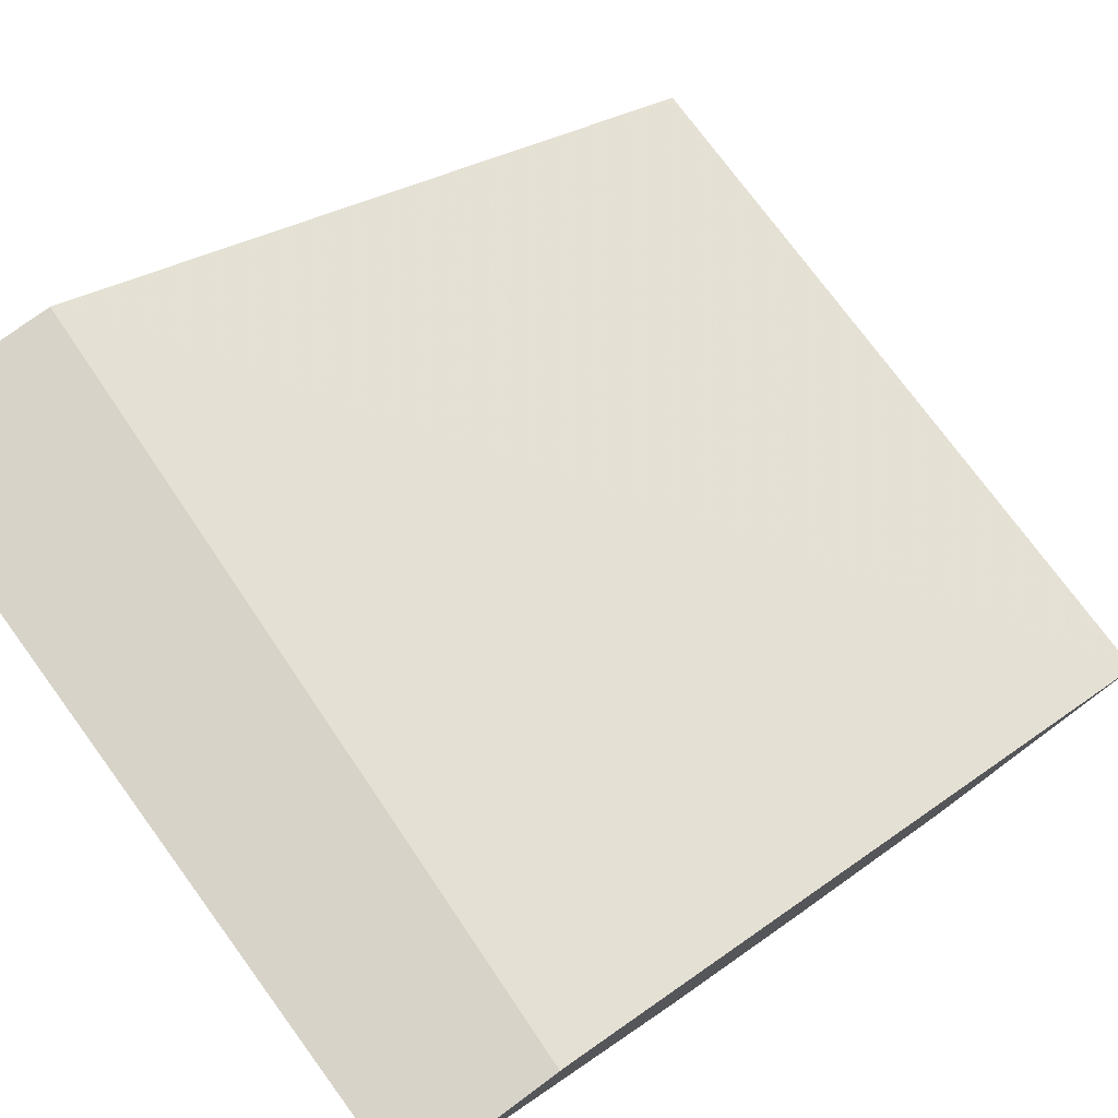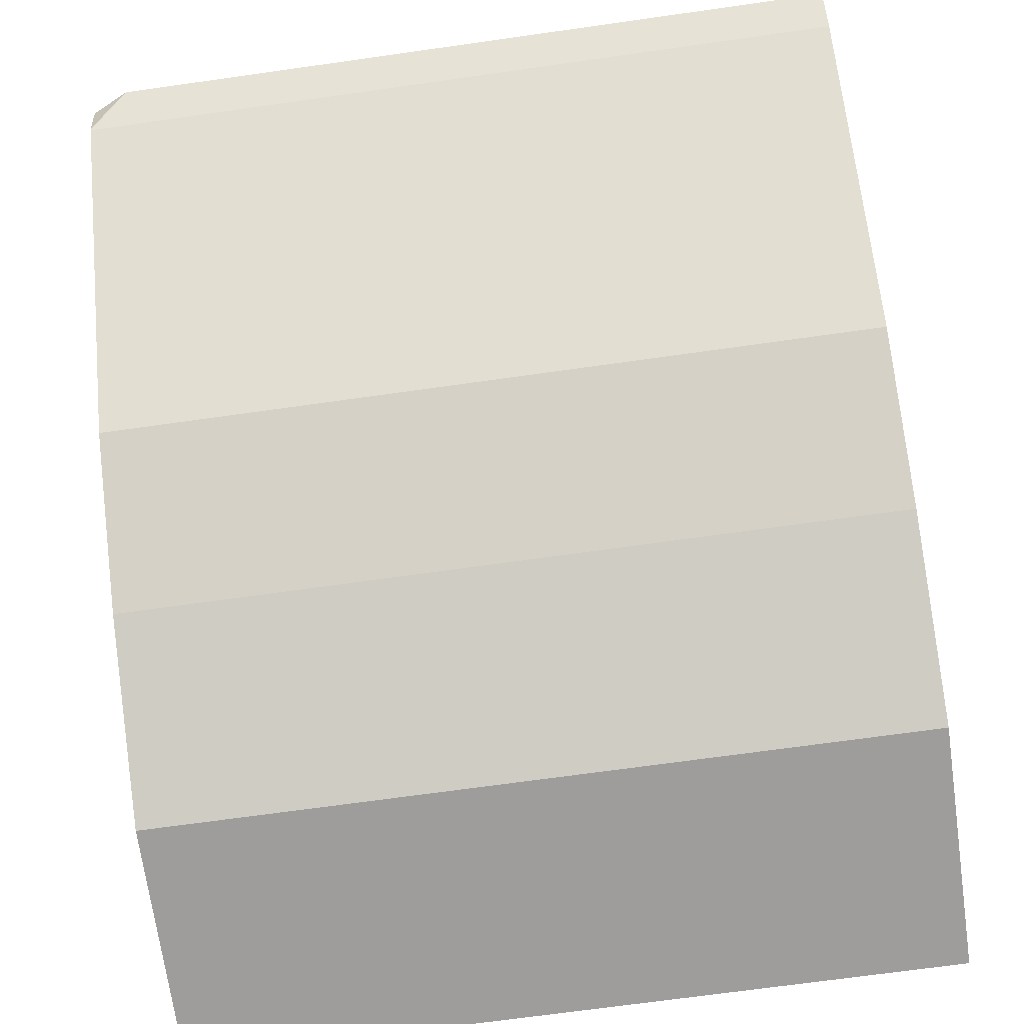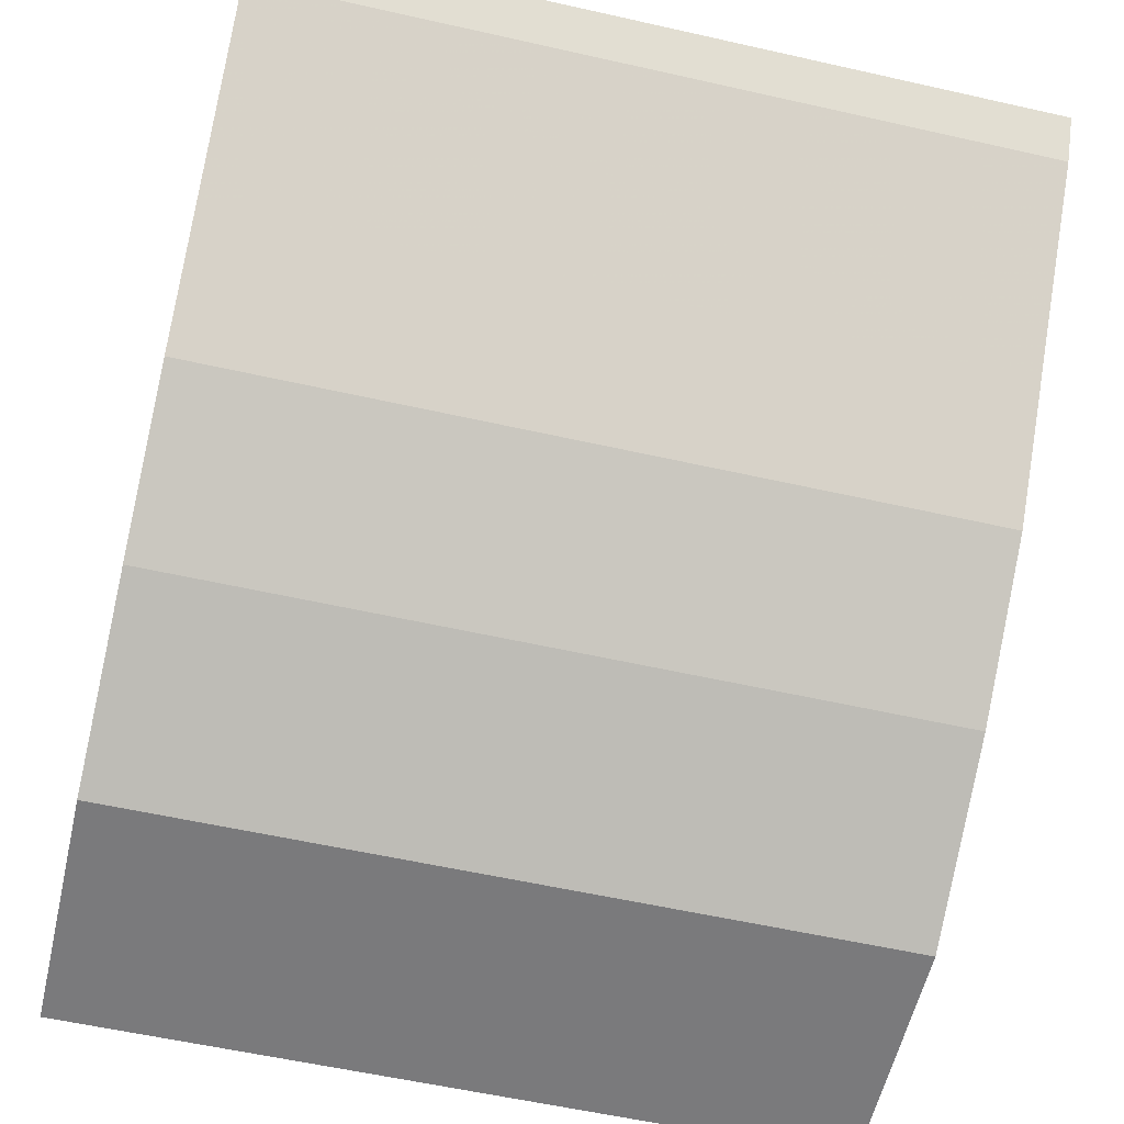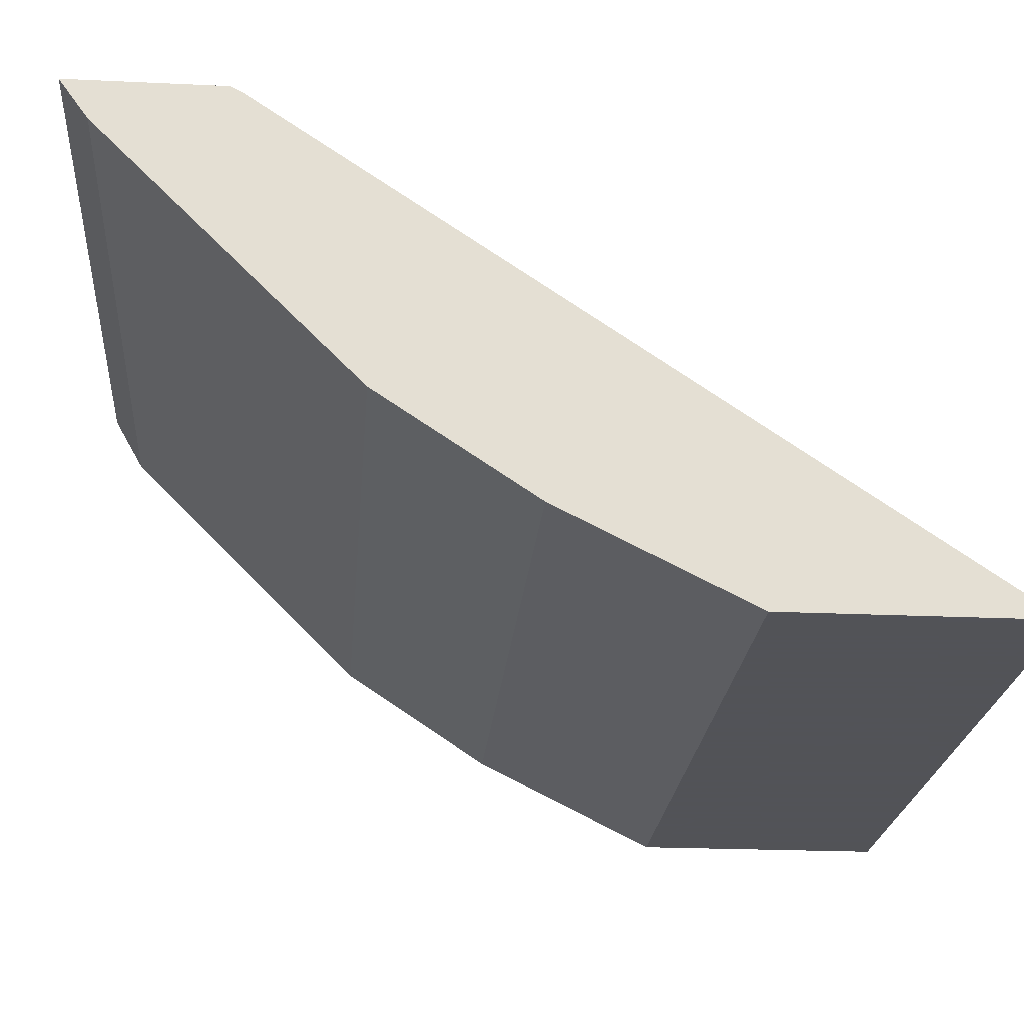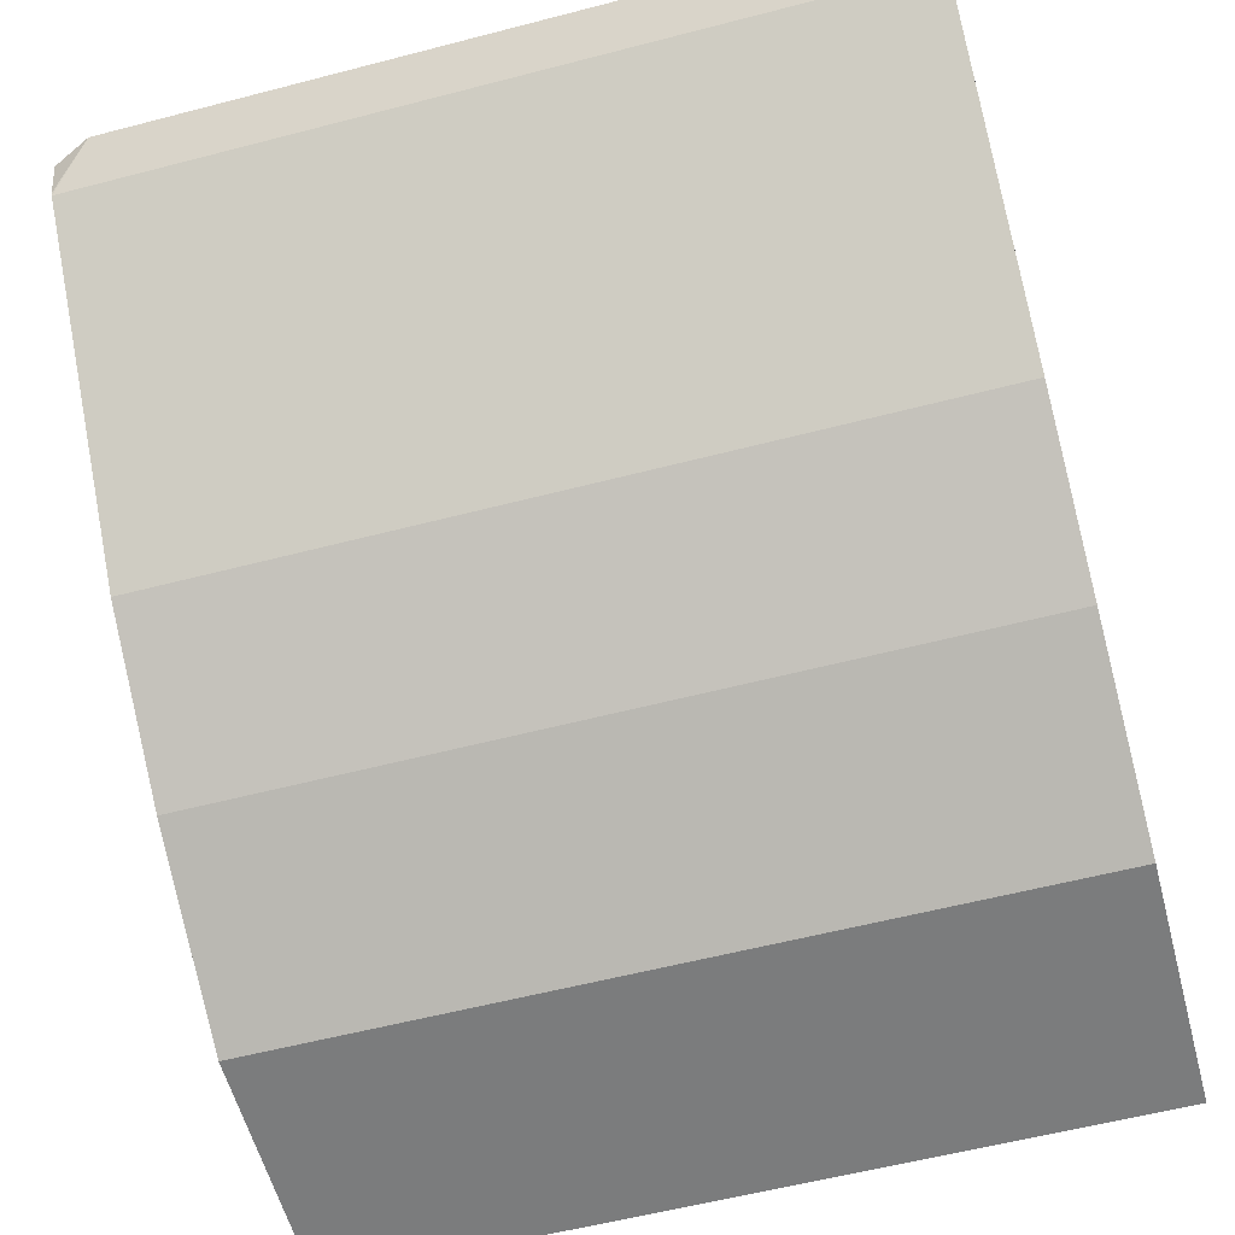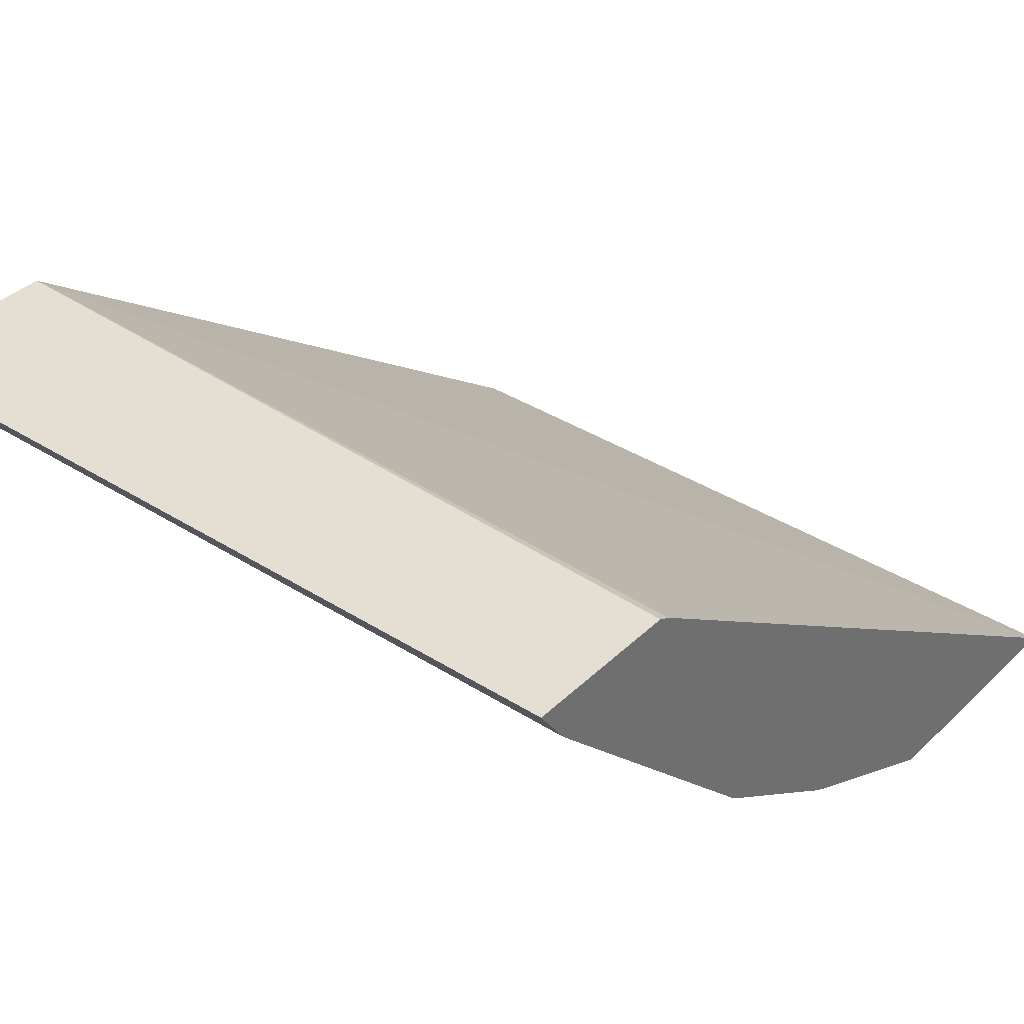
<metadata>
{"format":"obj","ext":"obj","renderer":"f3d","projection":"perspective","resolution":1024,"background":"white","views":[{"elev":75.9,"azim":53.6,"up":"+Z"},{"elev":-70.4,"azim":8.0,"up":"+Z"},{"elev":-58.2,"azim":-13.1,"up":"+Z"},{"elev":-22.5,"azim":85.4,"up":"+Z"},{"elev":-58.6,"azim":15.0,"up":"+Z"},{"elev":37.0,"azim":39.4,"up":"+Z"}]}
</metadata>
<code>
v -0.2637 -0.5786 -0.4064
v -0.2637 -0.5754 -0.419
v -0.2511 -0.5845 -0.4064
v -0.2637 -0.5225 -0.4064
v -0.2637 -0.575 -0.4198
v -6.921e-05 -0.5845 -0.4064
v -6.921e-05 -0.5328 -0.4064
v -6.921e-05 -0.529 -0.4083
v -6.921e-05 -0.2874 -0.5722
v -0.2637 -0.2874 -0.5722
v -6.921e-05 -0.575 -0.4198
v -0.2637 -0.5233 -0.4715
v -6.921e-05 -0.3736 -0.5722
v -0.2637 -0.3736 -0.5722
v -6.921e-05 -0.5233 -0.4715
v -0.2637 -0.4887 -0.506
v -6.921e-05 -0.3796 -0.5692
v -0.01725 -0.3795 -0.5693
v -0.2637 -0.3795 -0.5693
v -6.921e-05 -0.4887 -0.506
v -0.2637 -0.437 -0.5405
v -6.921e-05 -0.4025 -0.5578
v -0.2637 -0.3845 -0.5668
v -6.921e-05 -0.437 -0.5405
v -0.2637 -0.414 -0.552
v -6.921e-05 -0.4313 -0.5434
v -0.01725 -0.414 -0.552
v -0.2637 -0.4042 -0.5569
f 12 20 15
f 12 16 20
f 9 14 10
f 9 13 14
f 6 9 8
f 6 13 9
f 6 17 13
f 6 22 17
f 13 17 18
f 6 8 7
f 13 18 19
f 21 25 27
f 16 21 24
f 16 24 20
f 17 22 18
f 18 22 23
f 18 23 19
f 21 27 24
f 25 28 27
f 22 27 28
f 22 28 23
f 24 27 26
f 6 26 22
f 13 19 14
f 6 24 26
f 22 26 27
f 6 15 20
f 6 20 24
f 1 2 3
f 1 3 6
f 1 6 7
f 1 7 4
f 1 10 14
f 1 14 19
f 1 19 23
f 1 23 28
f 1 28 25
f 1 25 21
f 1 21 16
f 1 4 10
f 1 12 5
f 1 16 12
f 6 11 15
f 5 15 11
f 4 9 10
f 4 8 9
f 5 12 15
f 4 7 8
f 3 11 6
f 3 5 11
f 2 5 3
f 1 5 2

</code>
